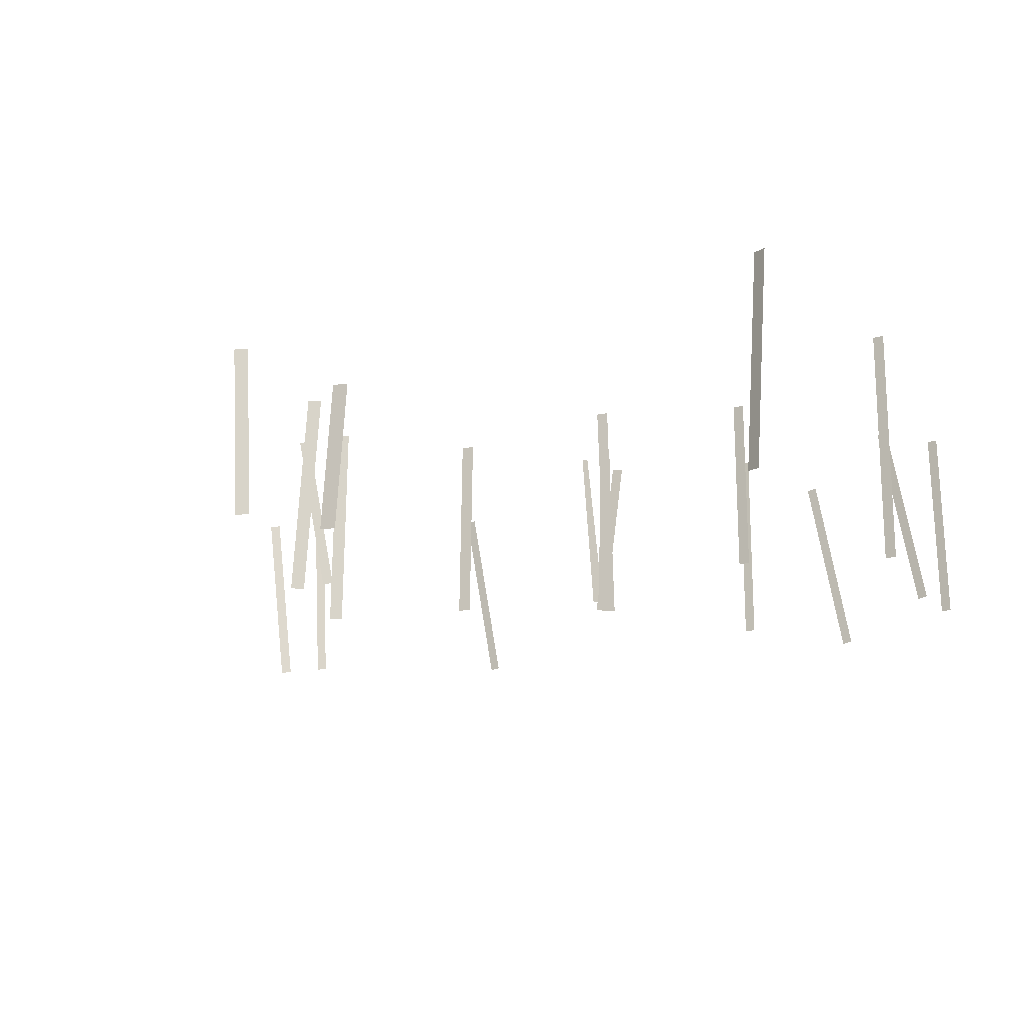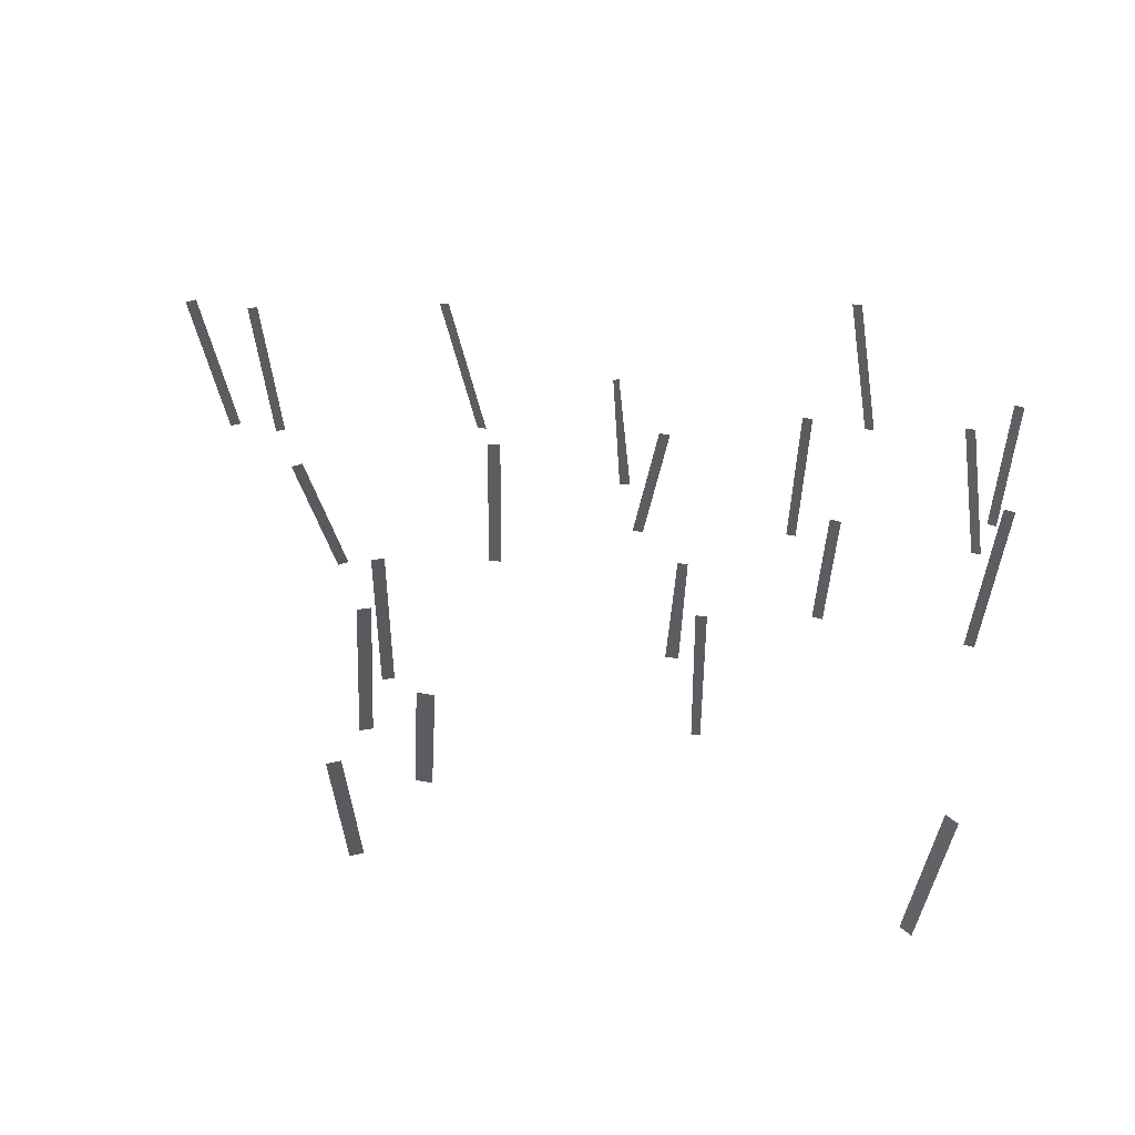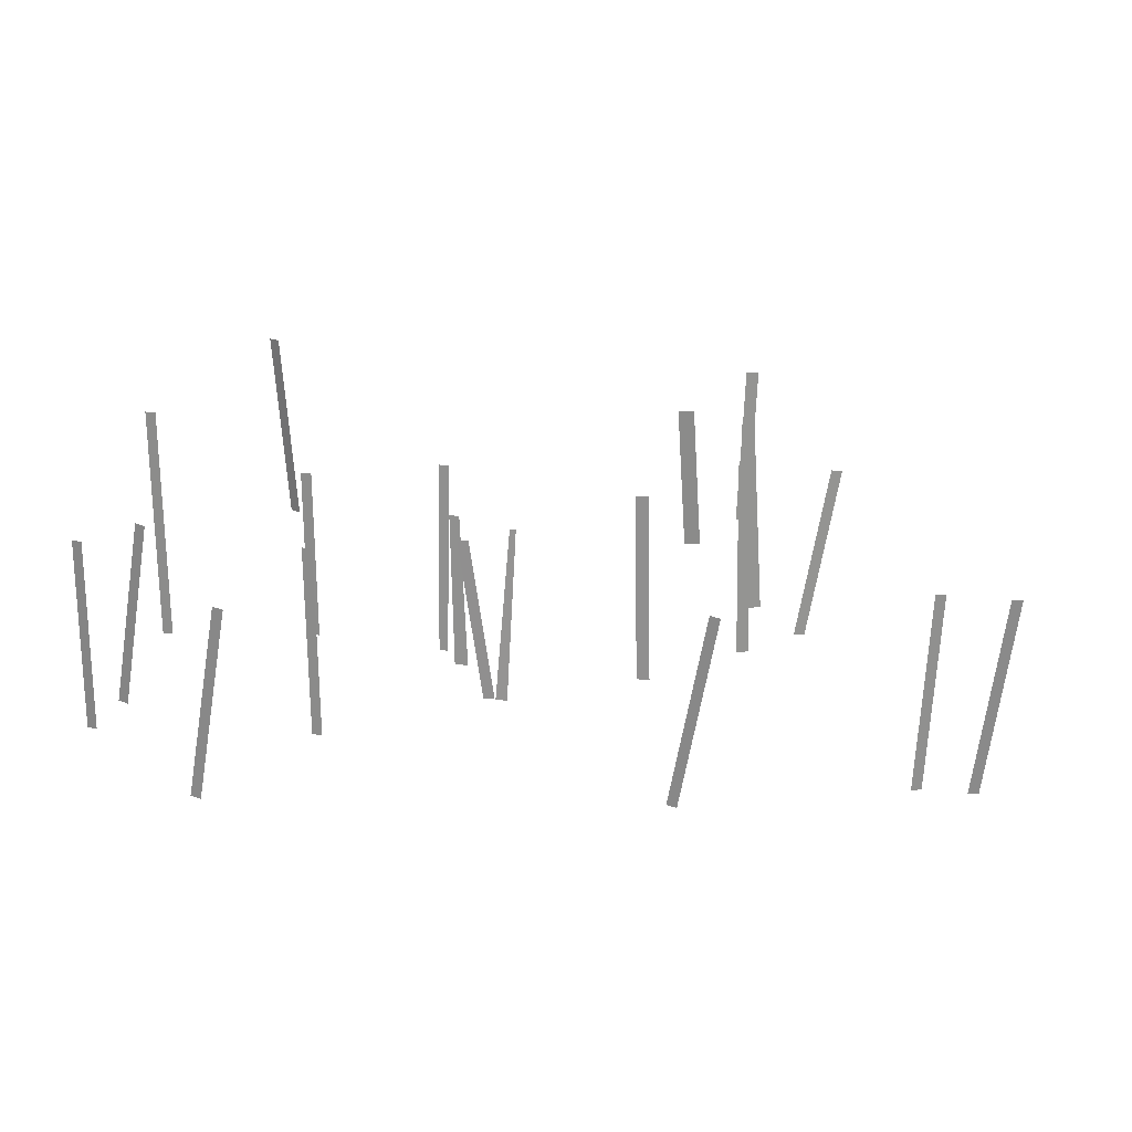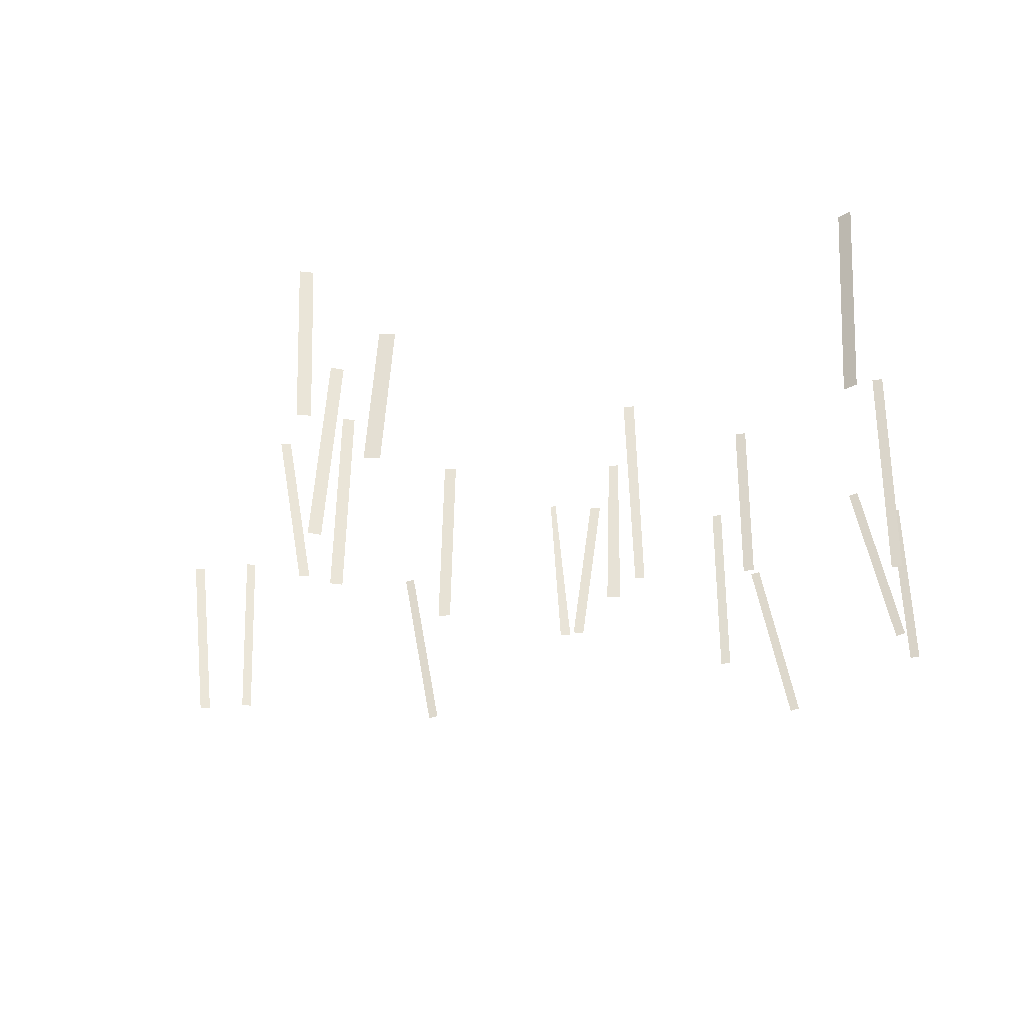
<metadata>
{"format":"obj","ext":"obj","renderer":"f3d","projection":"perspective","resolution":1024,"background":"white","views":[{"elev":-17.3,"azim":23.8,"up":"+Y"},{"elev":53.1,"azim":8.9,"up":"+Y"},{"elev":24.7,"azim":-171.1,"up":"+Y"},{"elev":-32.9,"azim":9.2,"up":"+Y"}]}
</metadata>
<code>
g jirachiPineTrunkCardGeo
v 3.436 0.2062 -13.16
v 3.633 3.234 -13.16
v 3.803 3.223 -13.06
v 3.606 0.1951 -13.06
v -4.076 0.4906 -12.92
v -4.158 3.001 -12.83
v -3.972 3.01 -12.9
v -3.89 0.4989 -12.99
v -3.418 0.5536 -14.21
v -3.272 2.796 -14.21
v -3.027 2.78 -14.21
v -3.173 0.5375 -14.21
v -4.472 0.01748 -15.22
v -4.275 3.046 -15.22
v -4.089 3.034 -15.29
v -4.286 0.005514 -15.29
v -4.379 -0.2283 -16.29
v -4.313 2.795 -16.24
v -4.139 2.793 -16.31
v -4.206 -0.231 -16.36
v -5.248 0.746 -17.58
v -5.652 3.218 -17.36
v -5.506 3.247 -17.42
v -5.102 0.775 -17.63
v -6.98 0.07225 -20.53
v -7.099 2.906 -20.5
v -6.961 2.913 -20.55
v -6.842 0.07823 -20.58
v -7.721 0.07547 -20.53
v -8.053 2.893 -20.5
v -7.906 2.91 -20.56
v -7.574 0.09342 -20.58
v -3.831 -0.08423 -21.23
v -4.324 2.709 -21.24
v -4.182 2.735 -21.23
v -3.689 -0.05938 -21.22
v -3.119 0.2623 -18.36
v -3.058 3.07 -18.32
v -2.873 3.066 -18.33
v -2.934 0.2586 -18.37
v -1.341 0.5817 -19.88
v -1.467 3.09 -19.77
v -1.385 3.099 -19.79
v -1.183 0.5905 -19.9
v -1.046 0.2692 -19.26
v -0.7115 2.653 -19.24
v -0.5555 2.632 -19.25
v -0.8901 0.2471 -19.27
v -0.2771 -0.2449 -17.36
v -0.1845 2.162 -17.32
v -0.04003 2.158 -17.33
v -0.08099 -0.249 -17.37
v 0.2587 -0.5877 -16.28
v 0.1864 2.489 -16.23
v 0.3438 2.492 -16.23
v 0.3921 -0.585 -16.29
v 1.292 -0.1731 -19.9
v 1.308 2.663 -19.85
v 1.454 2.662 -19.85
v 1.437 -0.174 -19.89
v 2.338 -0.005072 -22.1
v 1.846 2.789 -22.11
v 1.989 2.814 -22.09
v 2.481 0.02024 -22.08
v 1.811 0.3953 -17.98
v 1.846 2.905 -17.84
v 2.003 2.902 -17.82
v 1.968 0.3921 -17.96
v 4.133 0.04095 -19.81
v 3.634 2.834 -19.86
v 3.775 2.859 -19.83
v 4.274 0.06672 -19.79
v 4.357 -0.02578 -20.47
v 4.321 2.811 -20.43
v 4.464 2.812 -20.41
v 4.501 -0.02394 -20.45
v 4.075 0.2232 -17.94
v 4.123 3.668 -17.76
v 4.281 3.665 -17.74
v 4.233 0.22 -17.92
g jirachiPineTrunkCardGeo_0
f 3 2 1
f 4 3 1
f 7 6 5
f 8 7 5
f 11 10 9
f 12 11 9
f 15 14 13
f 16 15 13
f 19 18 17
f 20 19 17
f 23 22 21
f 24 23 21
f 27 26 25
f 28 27 25
f 31 30 29
f 32 31 29
f 35 34 33
f 36 35 33
f 39 38 37
f 40 39 37
f 43 42 41
f 44 43 41
f 47 46 45
f 48 47 45
f 51 50 49
f 52 51 49
f 55 54 53
f 56 55 53
f 59 58 57
f 60 59 57
f 63 62 61
f 64 63 61
f 67 66 65
f 68 67 65
f 71 70 69
f 72 71 69
f 75 74 73
f 76 75 73
f 79 78 77
f 80 79 77

</code>
